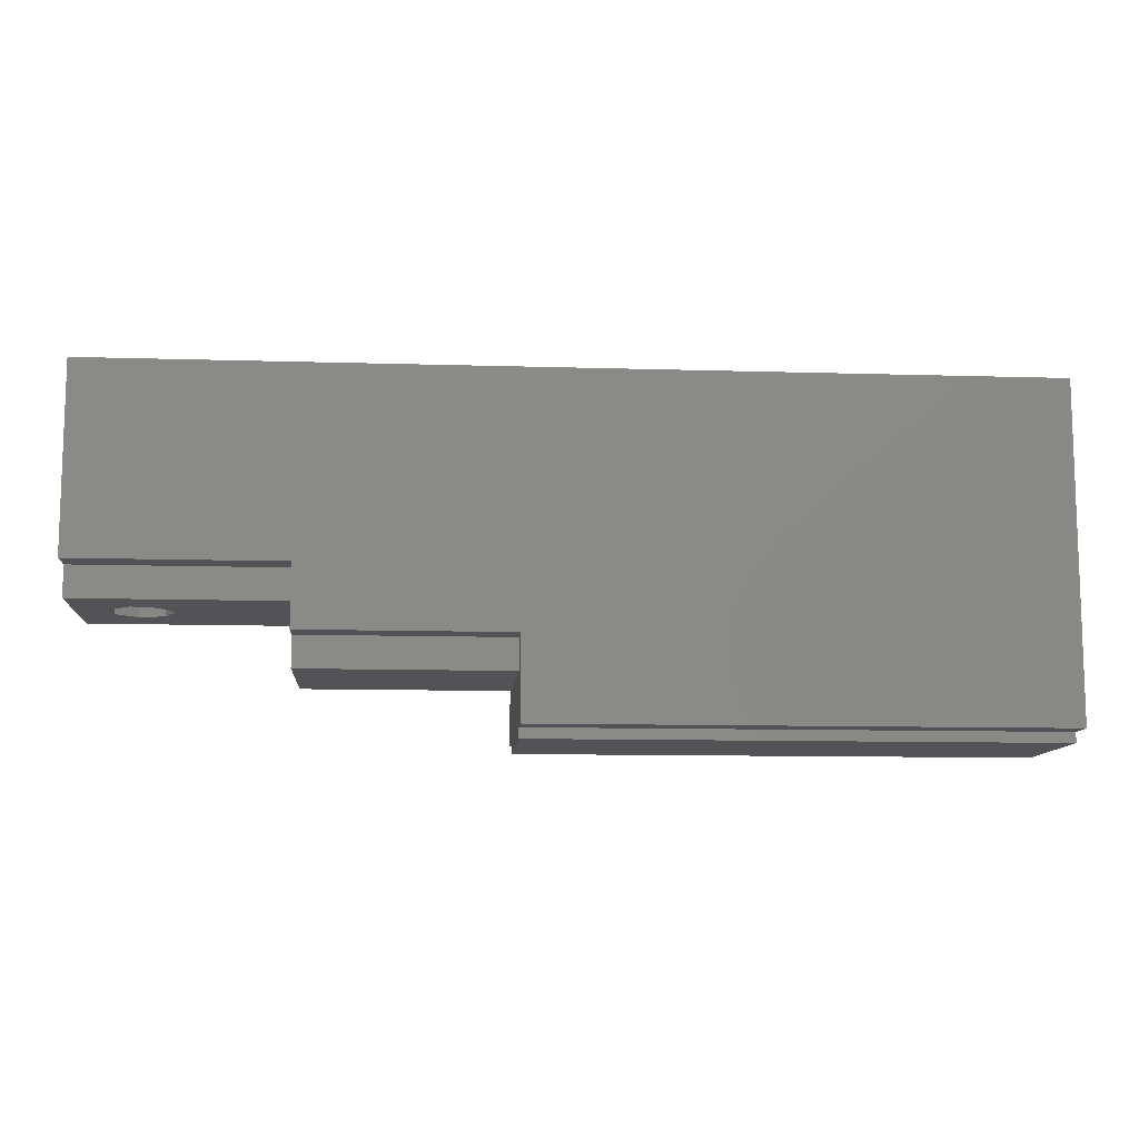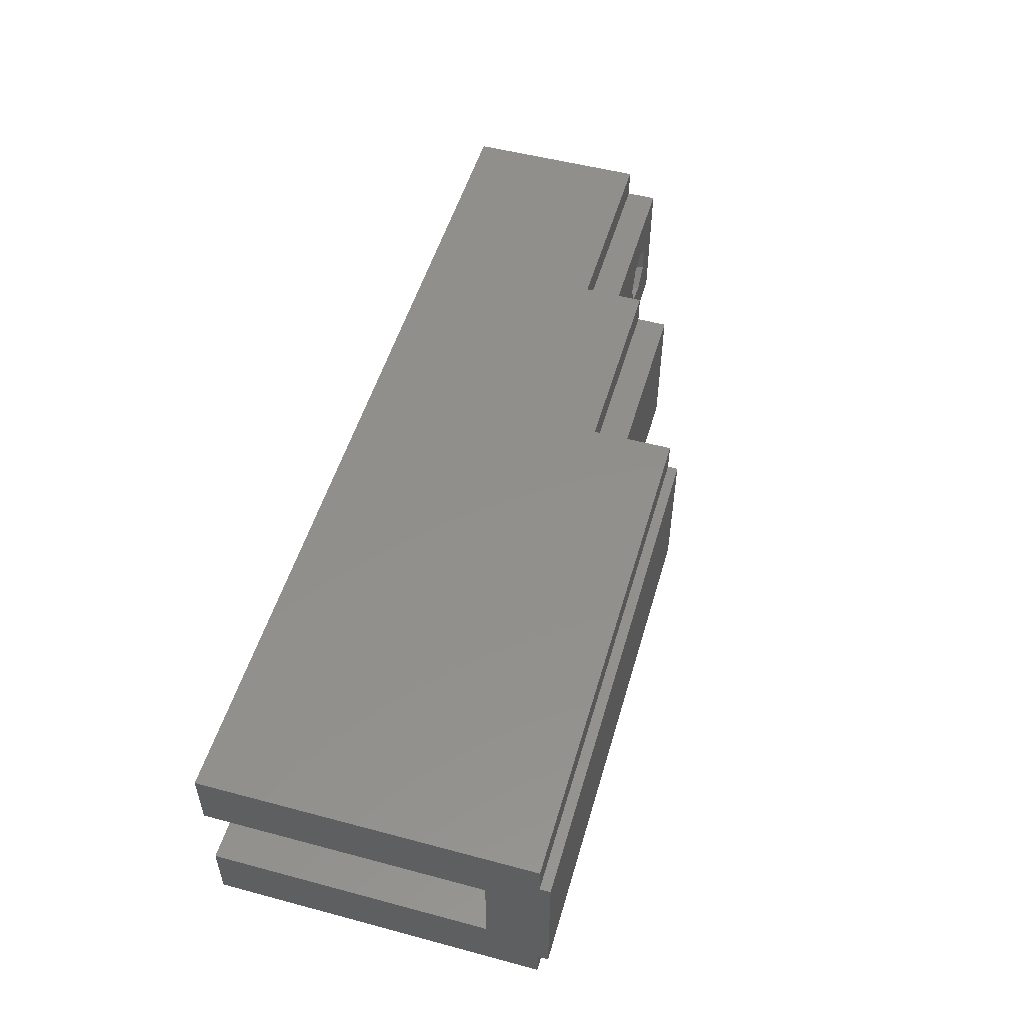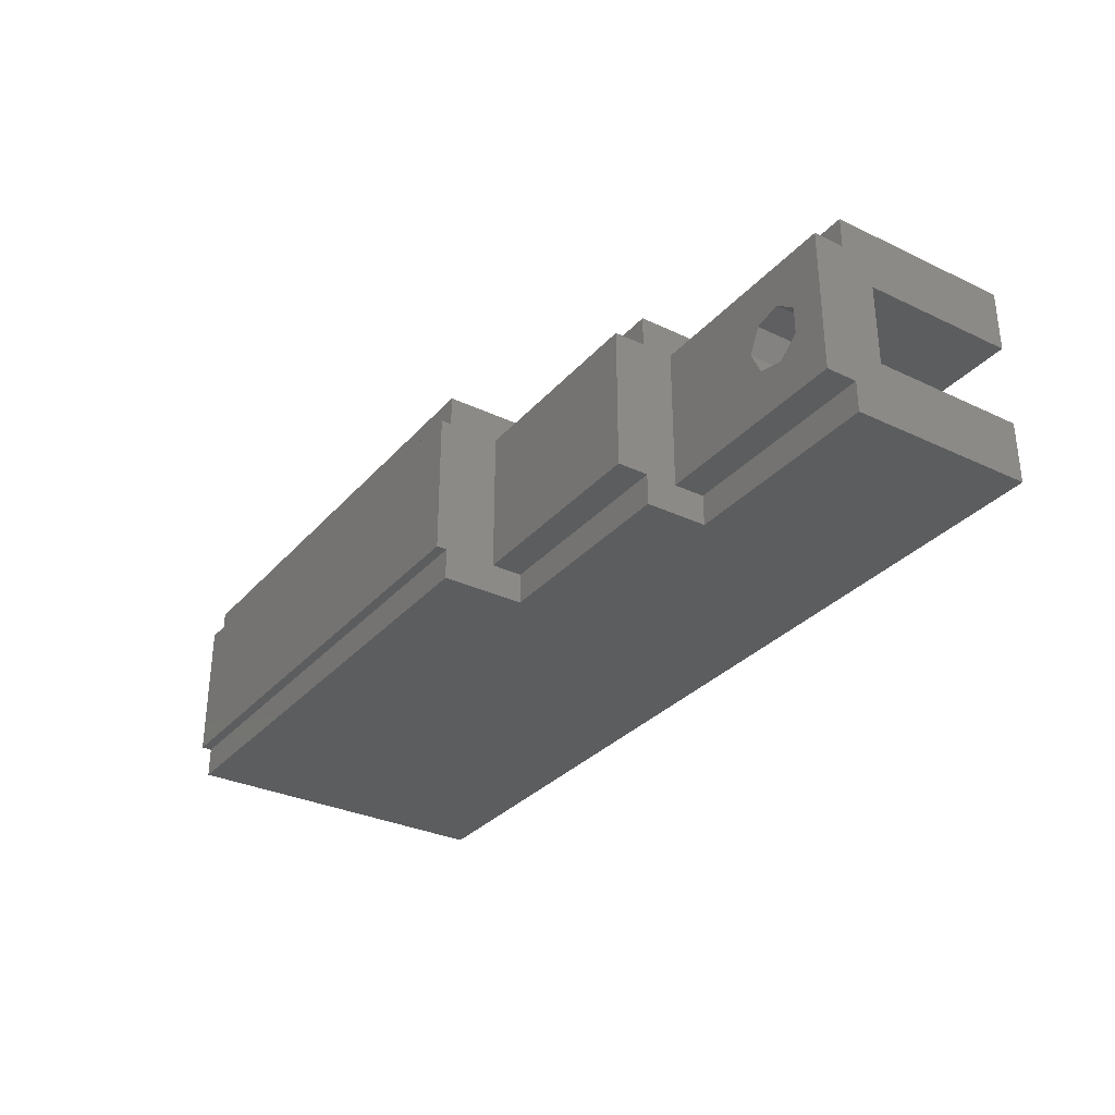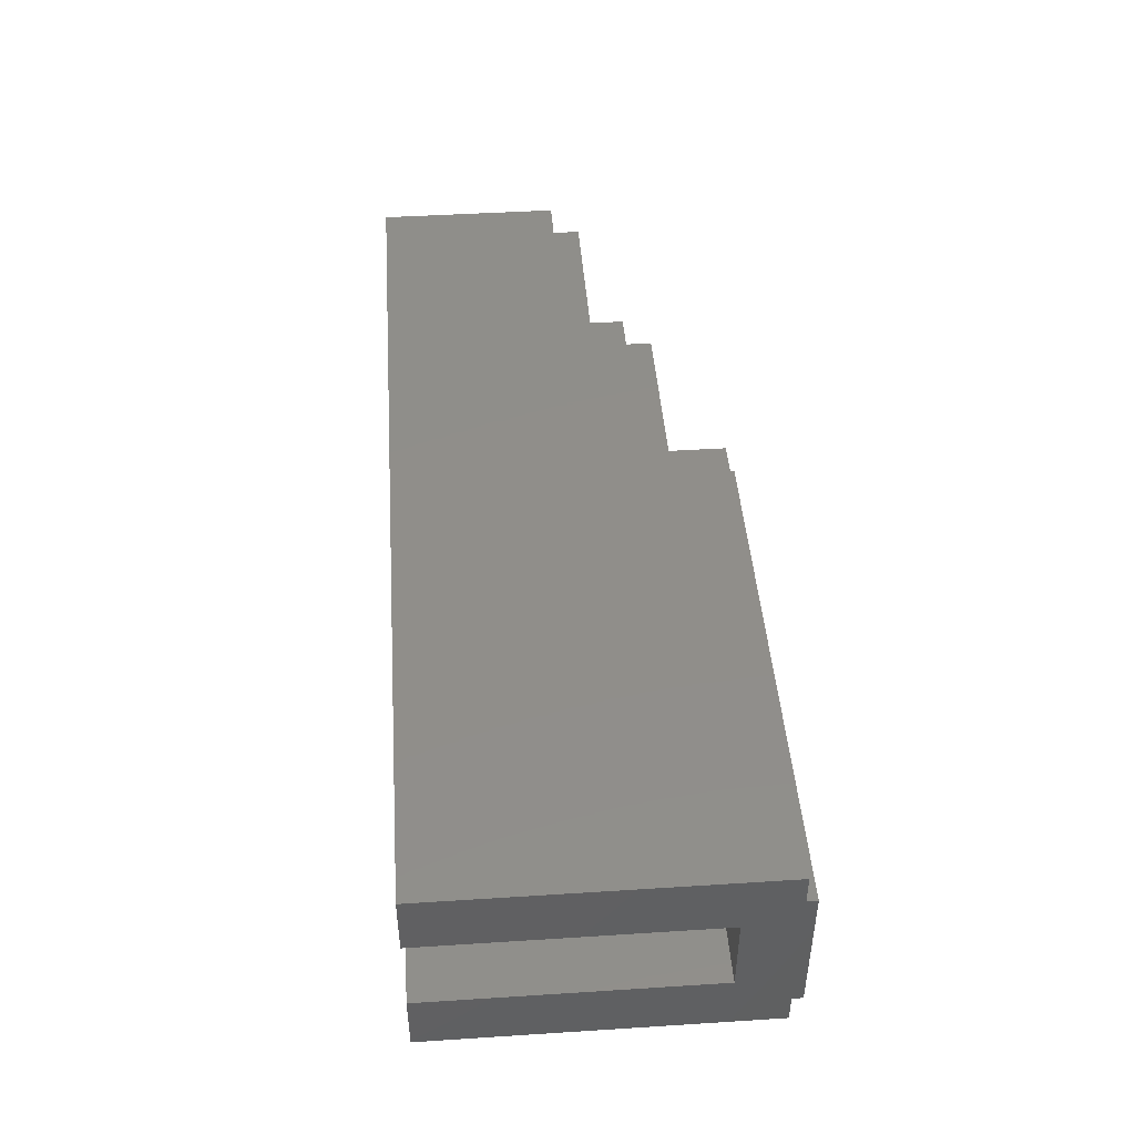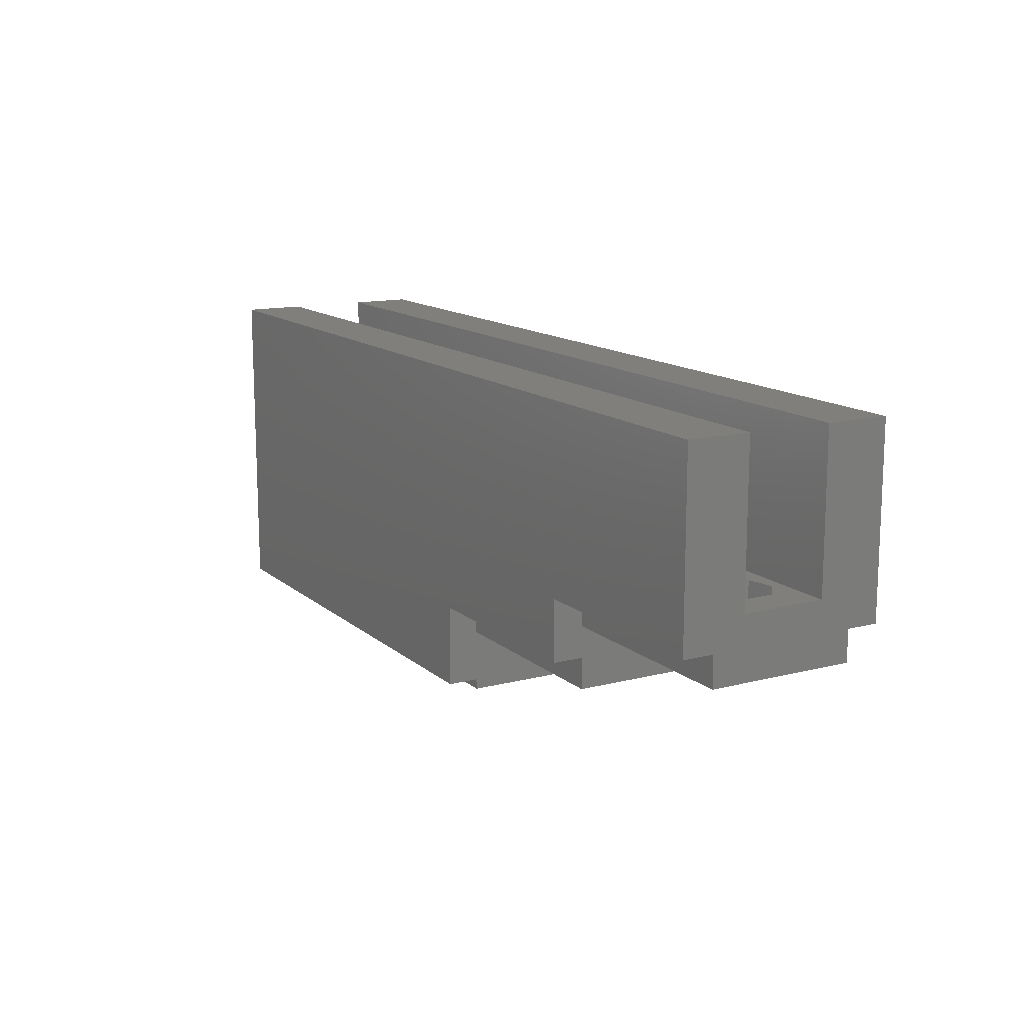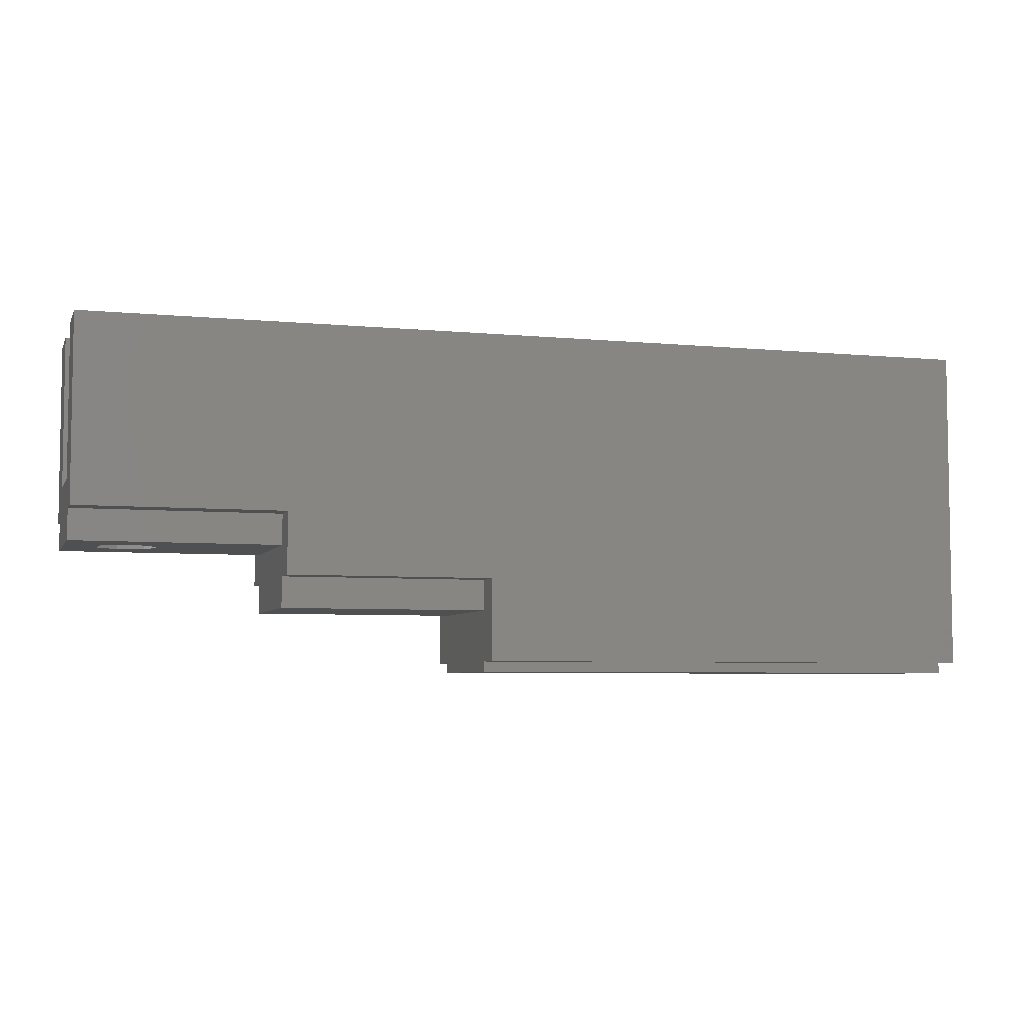
<metadata>
{"format":"stl","ext":"stl","renderer":"f3d","projection":"perspective","resolution":1024,"background":"white","views":[{"elev":-10.7,"azim":-4.3,"up":"+Z"},{"elev":51.8,"azim":106.1,"up":"+Y"},{"elev":-31.6,"azim":-123.8,"up":"+Y"},{"elev":45.4,"azim":85.8,"up":"+Y"},{"elev":13.7,"azim":-119.8,"up":"+Z"},{"elev":-5.5,"azim":-16.7,"up":"+Z"}]}
</metadata>
<code>
# stl→obj: 70 verts, 148 faces
v -15 3.5 1.5
v -15 2 4.5
v -15 3.5 3
v -15 -2 4.5
v -15 -3.5 1.5
v -15 -3.5 3
v -15 -5 3
v -15 -5 12
v -15 -2 12
v -15 5 3
v -15 5 12
v -15 2 12
v -5 2 4.5
v -10.5 0 4.5
v -5 -2 4.5
v -11.06 1.173 4.5
v -12.33 1.462 4.5
v -13.35 0.6508 4.5
v -13.35 -0.6508 4.5
v -11.06 -1.173 4.5
v -12.33 -1.462 4.5
v -5 3.5 1.5
v -5 5 0
v -5 3.5 0
v -5 5 3
v -5 3.5 3
v -5 2 1.5
v -5 3.5 -1.5
v -5 -2 1.5
v -5 -3.5 -1.5
v -5 -3.5 0
v -5 -3.5 1.5
v -5 -5 0
v -5 -5 3
v -5 -3.5 3
v -11.06 -1.173 1.5
v -10.5 0 1.5
v -11.06 1.173 1.5
v -13.35 -0.6508 1.5
v -13.35 0.6508 1.5
v -12.33 -1.462 1.5
v -12.33 1.462 1.5
v 5 3.5 -1.5
v 5 5 -4
v 5 3.5 -4
v 5 5 0
v 5 3.5 0
v 5 2 -1.5
v 5 3.5 -4.5
v 5 -2 -1.5
v 5 -3.5 -4.5
v 5 -3.5 -4
v 5 -3.5 -1.5
v 5 -5 -4
v 5 -5 0
v 5 -3.5 0
v 5 -2 1.5
v 5 2 1.5
v 30 2 12
v 30 5 12
v 30 -5 12
v 30 -2 -1.5
v 30 -2 12
v 30 -5 -4
v 30 -3.5 -4
v 30 2 -1.5
v 30 5 -4
v 30 3.5 -4
v 30 3.5 -4.5
v 30 -3.5 -4.5
f 1 2 3
f 1 4 2
f 5 4 1
f 6 4 5
f 7 4 6
f 4 7 8
f 4 8 9
f 2 10 3
f 10 2 11
f 11 2 12
f 13 14 15
f 13 16 14
f 13 17 16
f 18 2 19
f 17 2 18
f 2 17 13
f 20 15 14
f 21 15 20
f 21 4 15
f 19 4 21
f 4 19 2
f 22 23 24
f 23 22 25
f 25 22 26
f 27 24 28
f 24 27 22
f 28 29 27
f 30 29 28
f 31 29 30
f 31 32 29
f 33 32 31
f 34 32 33
f 32 34 35
f 15 27 13
f 27 15 29
f 36 29 32
f 29 37 27
f 38 27 37
f 29 36 37
f 5 36 32
f 39 5 40
f 41 5 39
f 36 5 41
f 27 38 22
f 1 38 42
f 38 1 22
f 40 1 42
f 1 40 5
f 5 35 6
f 35 5 32
f 22 3 26
f 3 22 1
f 37 16 38
f 16 37 14
f 19 40 18
f 40 19 39
f 42 16 17
f 16 42 38
f 41 19 21
f 19 41 39
f 40 17 18
f 17 40 42
f 36 14 37
f 14 36 20
f 36 21 20
f 21 36 41
f 43 44 45
f 44 43 46
f 46 43 47
f 48 45 49
f 45 48 43
f 49 50 48
f 51 50 49
f 52 50 51
f 52 53 50
f 54 53 52
f 55 53 54
f 53 55 56
f 57 48 58
f 48 57 50
f 11 59 60
f 59 11 12
f 61 62 63
f 64 62 61
f 62 64 65
f 66 67 60
f 66 60 59
f 67 66 68
f 68 66 69
f 62 69 66
f 70 62 65
f 62 70 69
f 60 25 11
f 60 46 25
f 67 46 60
f 46 67 44
f 11 25 10
f 25 46 23
f 45 67 68
f 67 45 44
f 13 12 2
f 12 13 59
f 58 13 27
f 13 58 59
f 66 58 48
f 58 66 59
f 9 61 63
f 61 9 8
f 63 15 9
f 63 57 15
f 62 57 63
f 57 62 50
f 9 15 4
f 15 57 29
f 54 65 64
f 65 54 52
f 34 8 7
f 8 34 61
f 55 34 33
f 34 55 61
f 64 55 54
f 55 64 61
f 48 62 66
f 62 48 50
f 69 45 68
f 45 69 49
f 51 69 70
f 69 51 49
f 51 65 52
f 65 51 70
f 24 46 47
f 46 24 23
f 33 56 55
f 56 33 31
f 27 57 58
f 57 27 29
f 43 24 47
f 24 43 28
f 30 50 53
f 50 30 48
f 28 48 30
f 48 28 43
f 30 56 31
f 56 30 53
f 7 35 34
f 35 7 6
f 3 25 26
f 25 3 10

</code>
